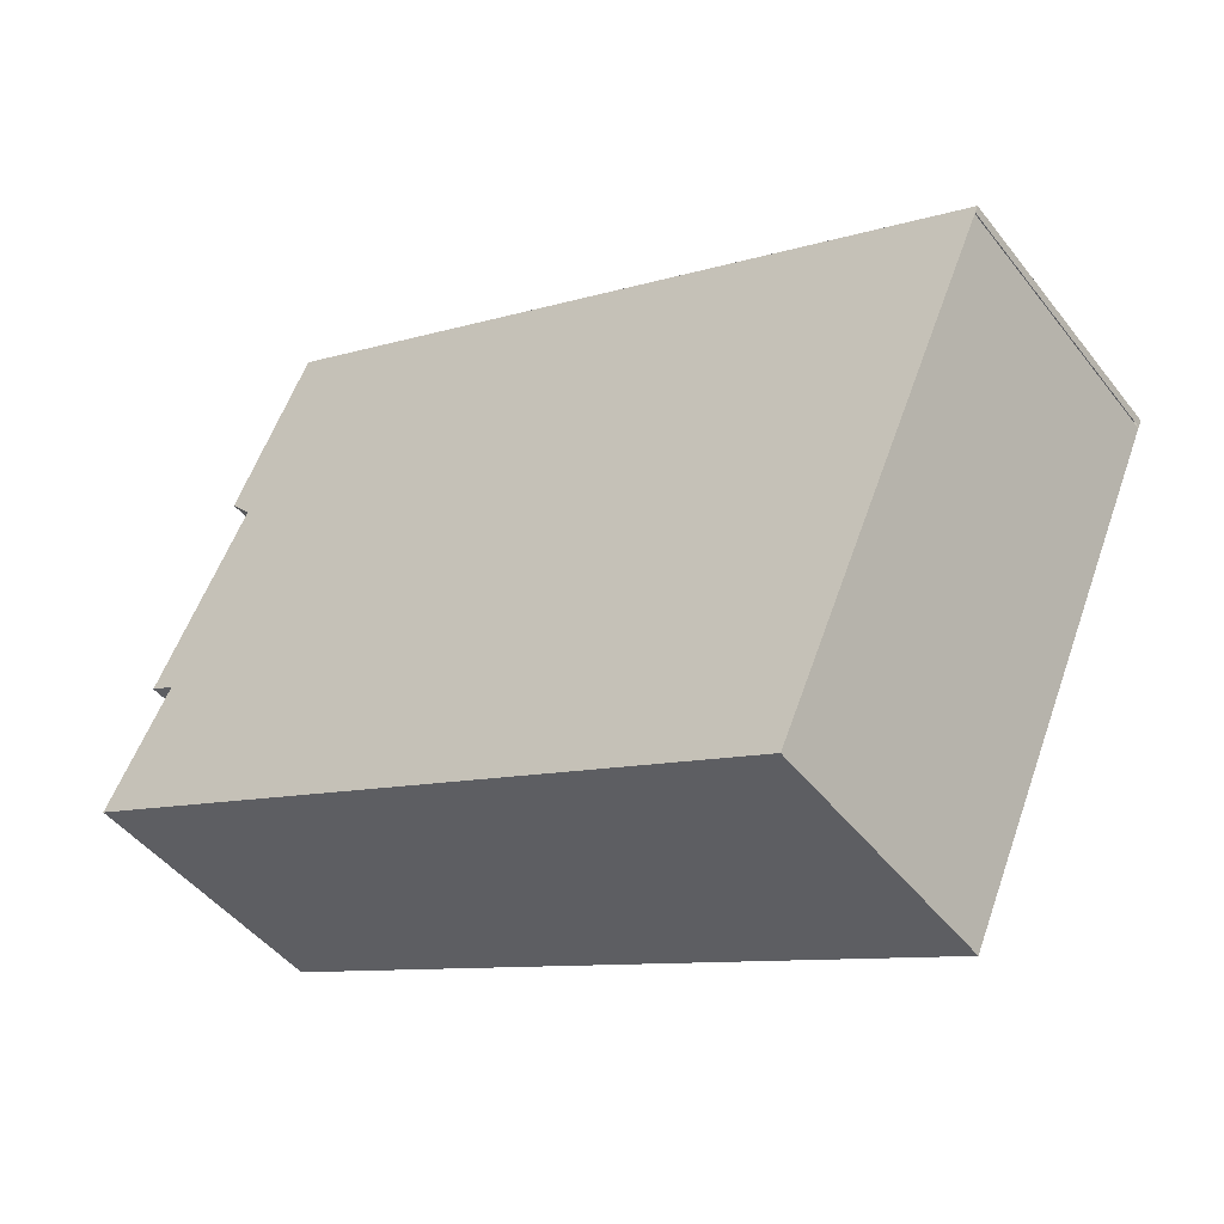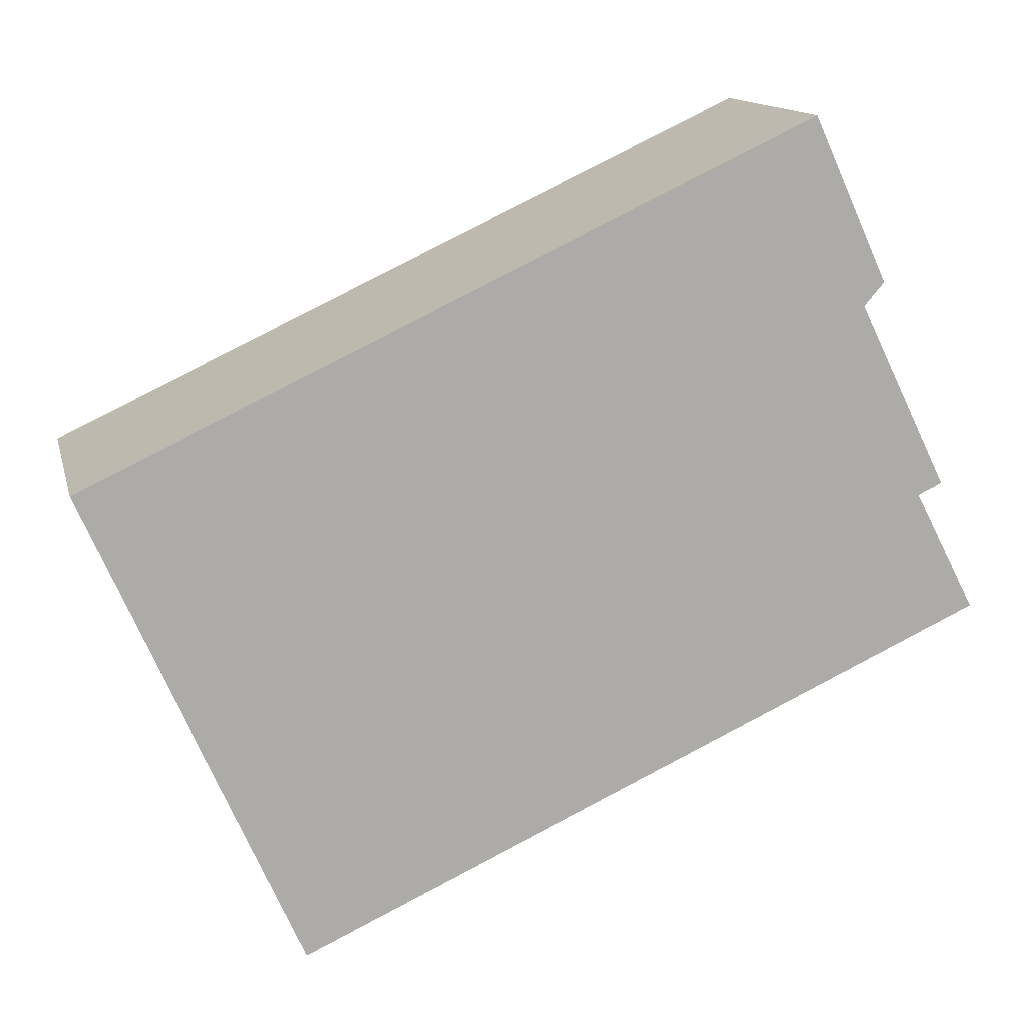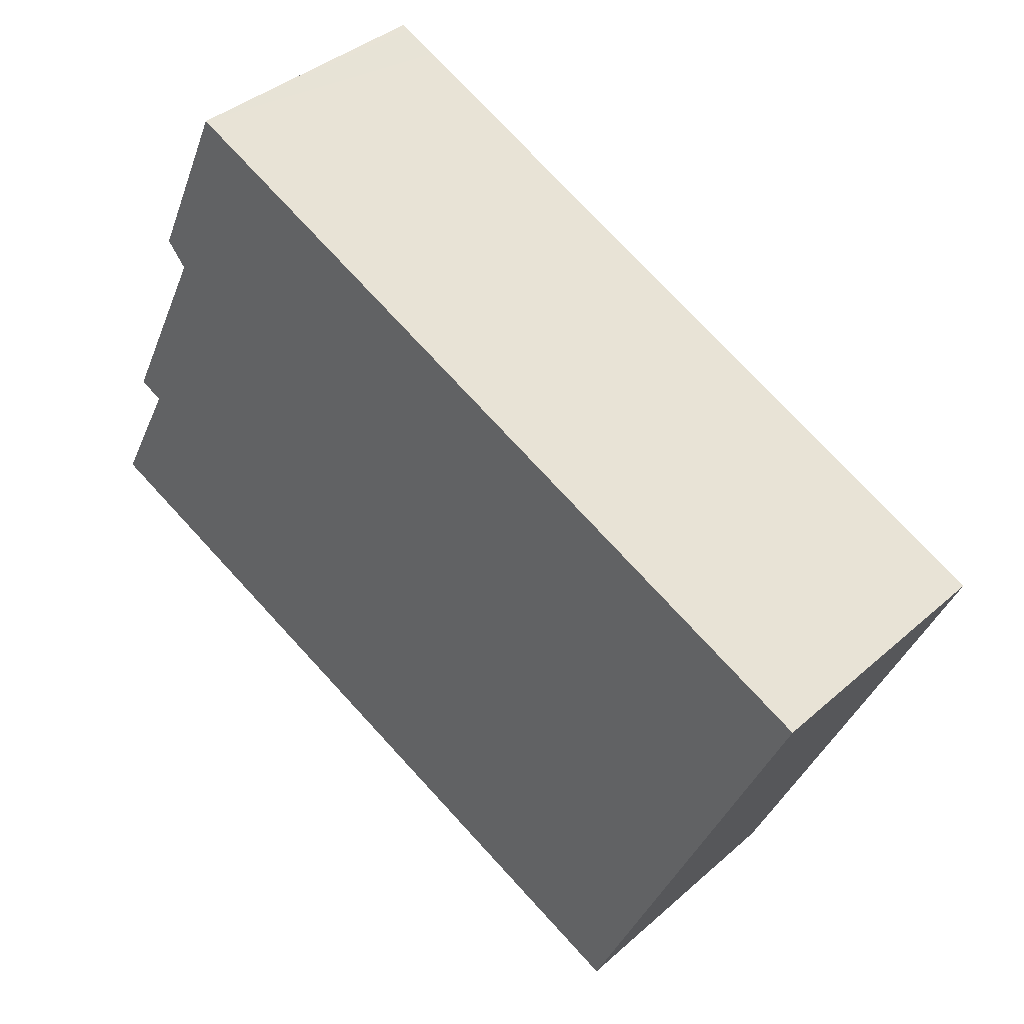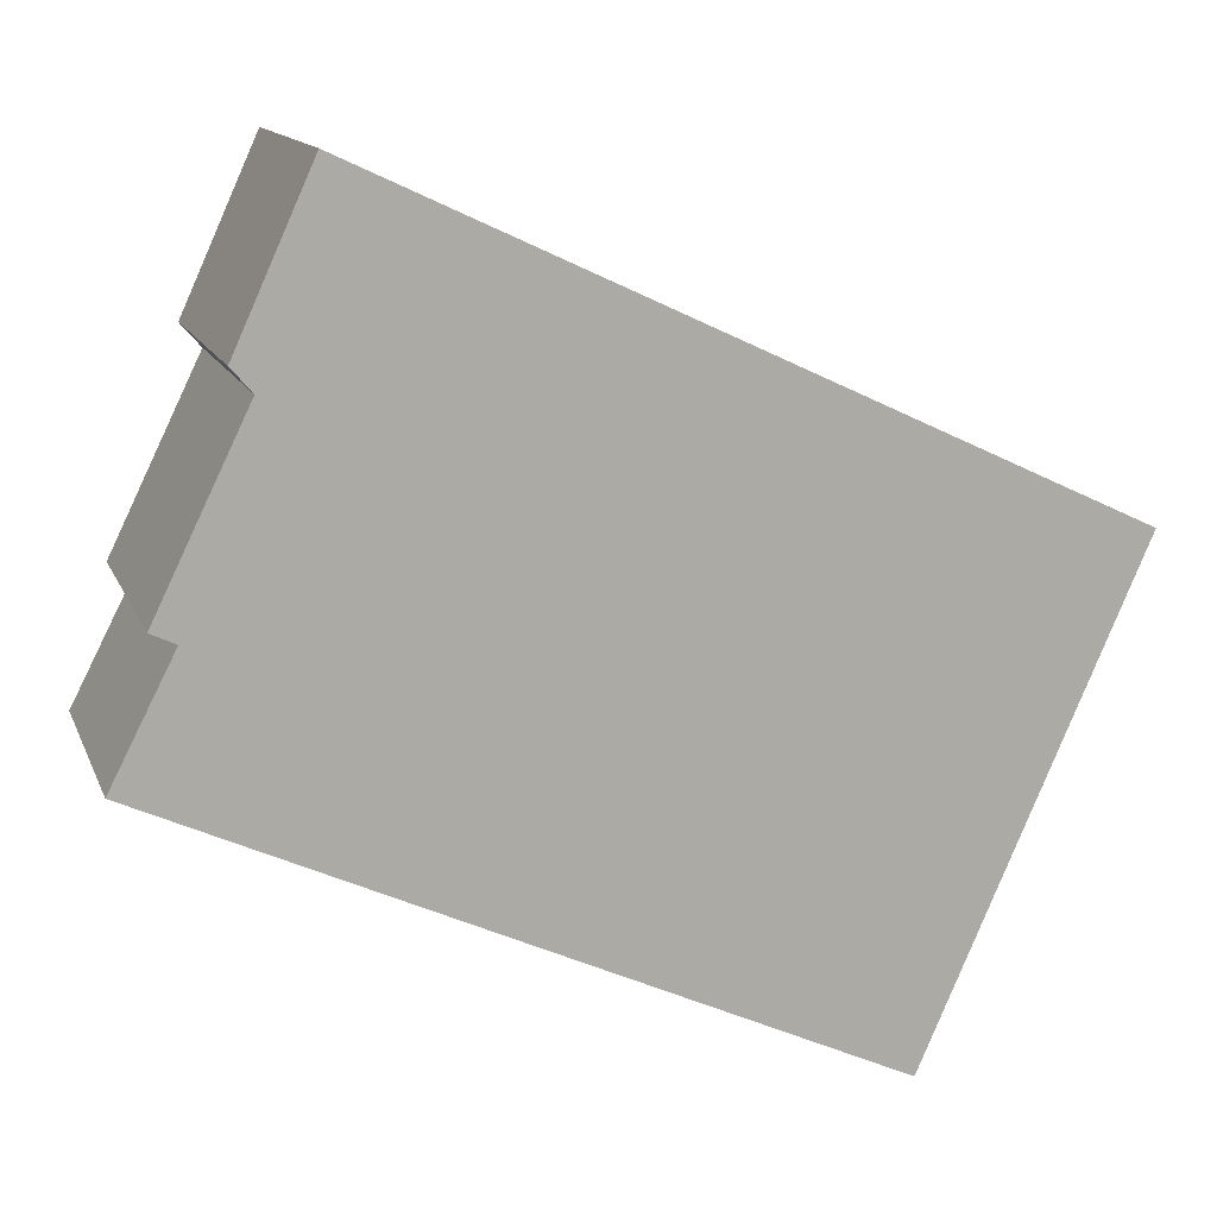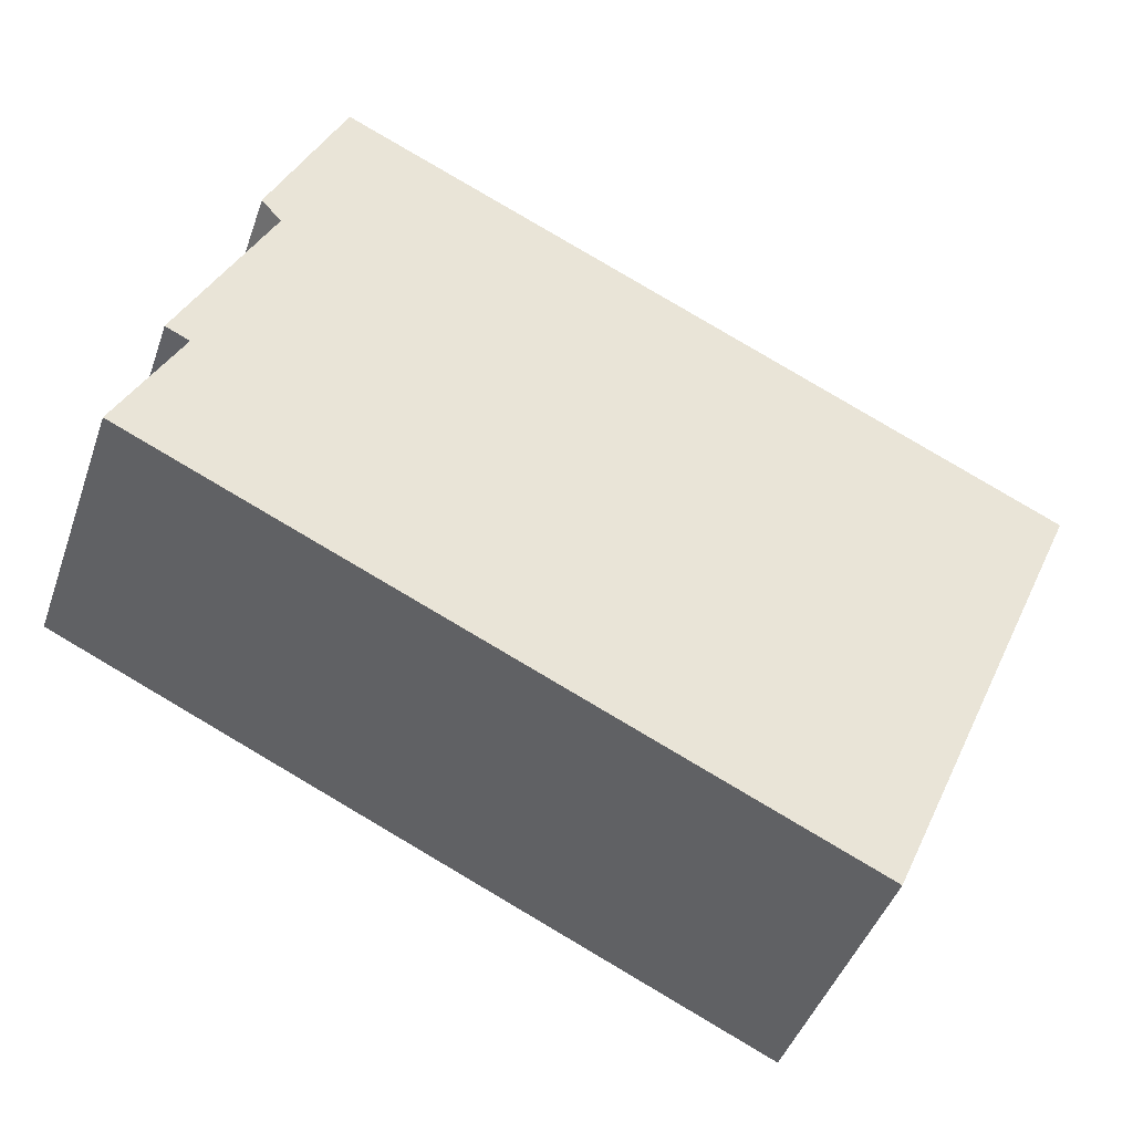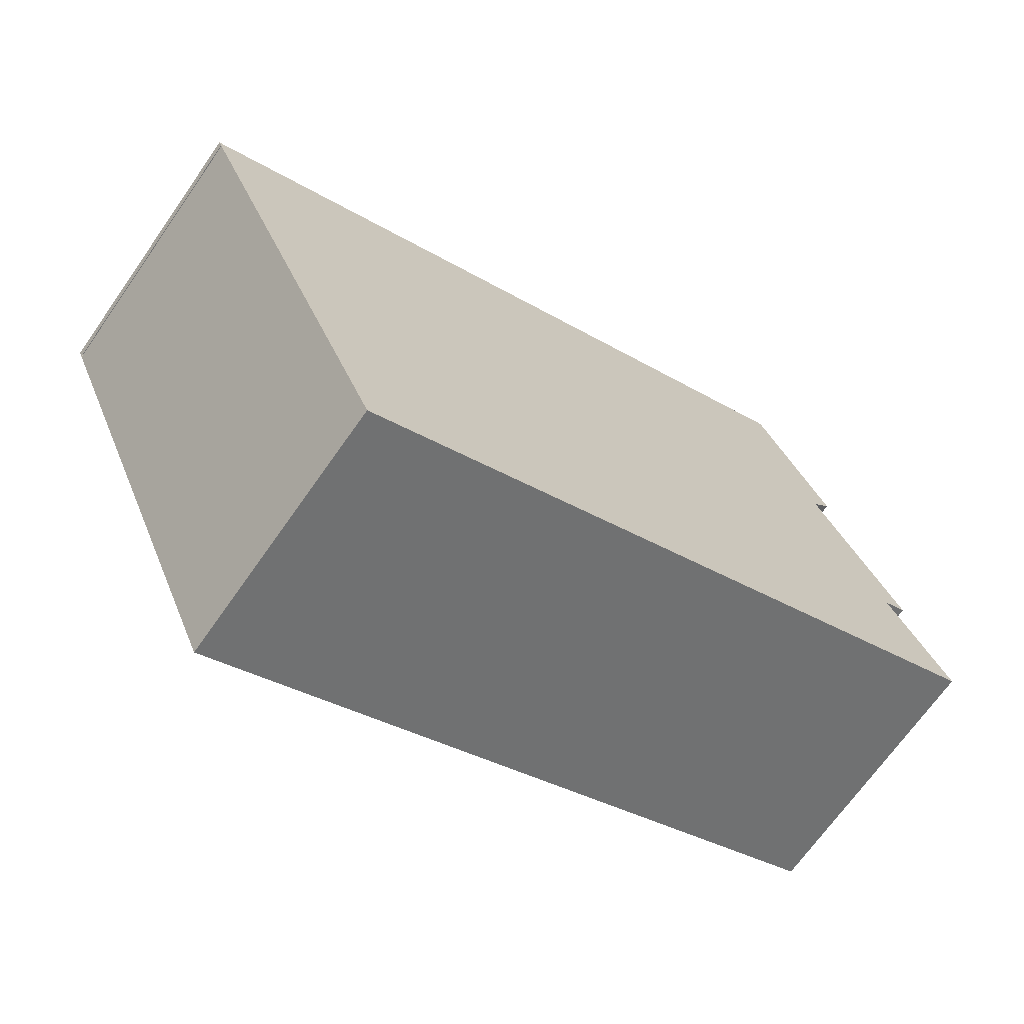
<metadata>
{"format":"obj","ext":"obj","renderer":"f3d","projection":"perspective","resolution":1024,"background":"white","views":[{"elev":-46.8,"azim":35.7,"up":"+Z"},{"elev":13.6,"azim":166.9,"up":"+Z"},{"elev":38.3,"azim":42.0,"up":"+Z"},{"elev":13.4,"azim":-16.6,"up":"+Z"},{"elev":-44.3,"azim":-18.6,"up":"+Z"},{"elev":-68.9,"azim":145.0,"up":"+Z"}]}
</metadata>
<code>
v  11.2 3.344 1.943
v  8.802 3.344 3.166
v  11.24 3.344 2.026
v  11.2 3.344 1.929
v  8.613 3.344 -3.943
v  2.757 3.344 5.995
v  0.766 3.344 1.489
v  0 3.344 2.048e-16
v  1.582 3.344 3.905
v  2.341 3.344 6.19
v  2.264 3.344 6.226
v  0.47 3.344 1.629
v  1.419 3.344 4.093
v  1.334 3.344 4.19
v  2.264 -3.812e-16 6.226
v  2.341 -3.79e-16 6.19
v  11.24 -1.241e-16 2.026
v  2.757 -3.671e-16 5.995
v  8.802 -1.939e-16 3.166
v  11.2 -1.19e-16 1.943
v  11.2 -1.181e-16 1.929
v  8.613 2.414e-16 -3.943
v  0 0 0
v  0.766 -9.117e-17 1.489
v  0.47 -9.975e-17 1.629
v  1.582 -2.391e-16 3.905
v  1.334 -2.566e-16 4.19
v  1.419 -2.506e-16 4.093
g defaultobject
f 1 2 3
f 2 1 4
f 2 4 5
f 2 5 6
f 6 5 7
f 7 5 8
f 6 7 9
f 6 9 10
f 10 9 11
f 12 9 7
f 11 13 14
f 13 11 9
f 15 10 11
f 10 15 6
f 6 15 2
f 2 15 3
f 3 15 16
f 3 16 17
f 17 16 18
f 17 18 19
f 17 1 3
f 1 17 20
f 21 5 4
f 5 21 22
f 22 8 5
f 8 22 23
f 24 12 7
f 12 24 25
f 26 13 9
f 13 26 14
f 14 26 27
f 27 26 28
f 23 7 8
f 7 23 24
f 27 11 14
f 11 27 15
f 25 9 12
f 9 25 26
f 15 28 26
f 28 15 27
f 25 24 26
f 19 20 17
f 20 19 21
f 21 19 22
f 22 19 23
f 23 19 24
f 24 19 18
f 24 18 26
f 26 18 16
f 26 16 15

</code>
